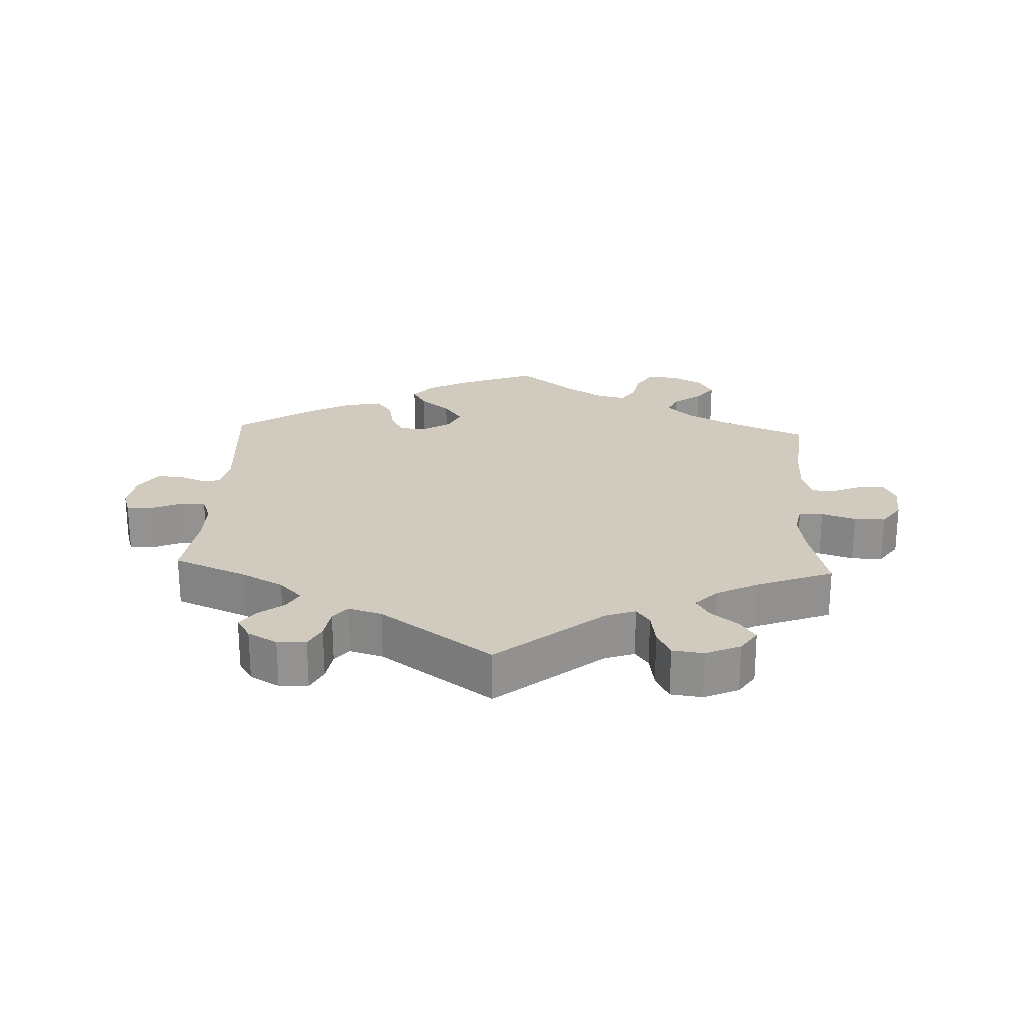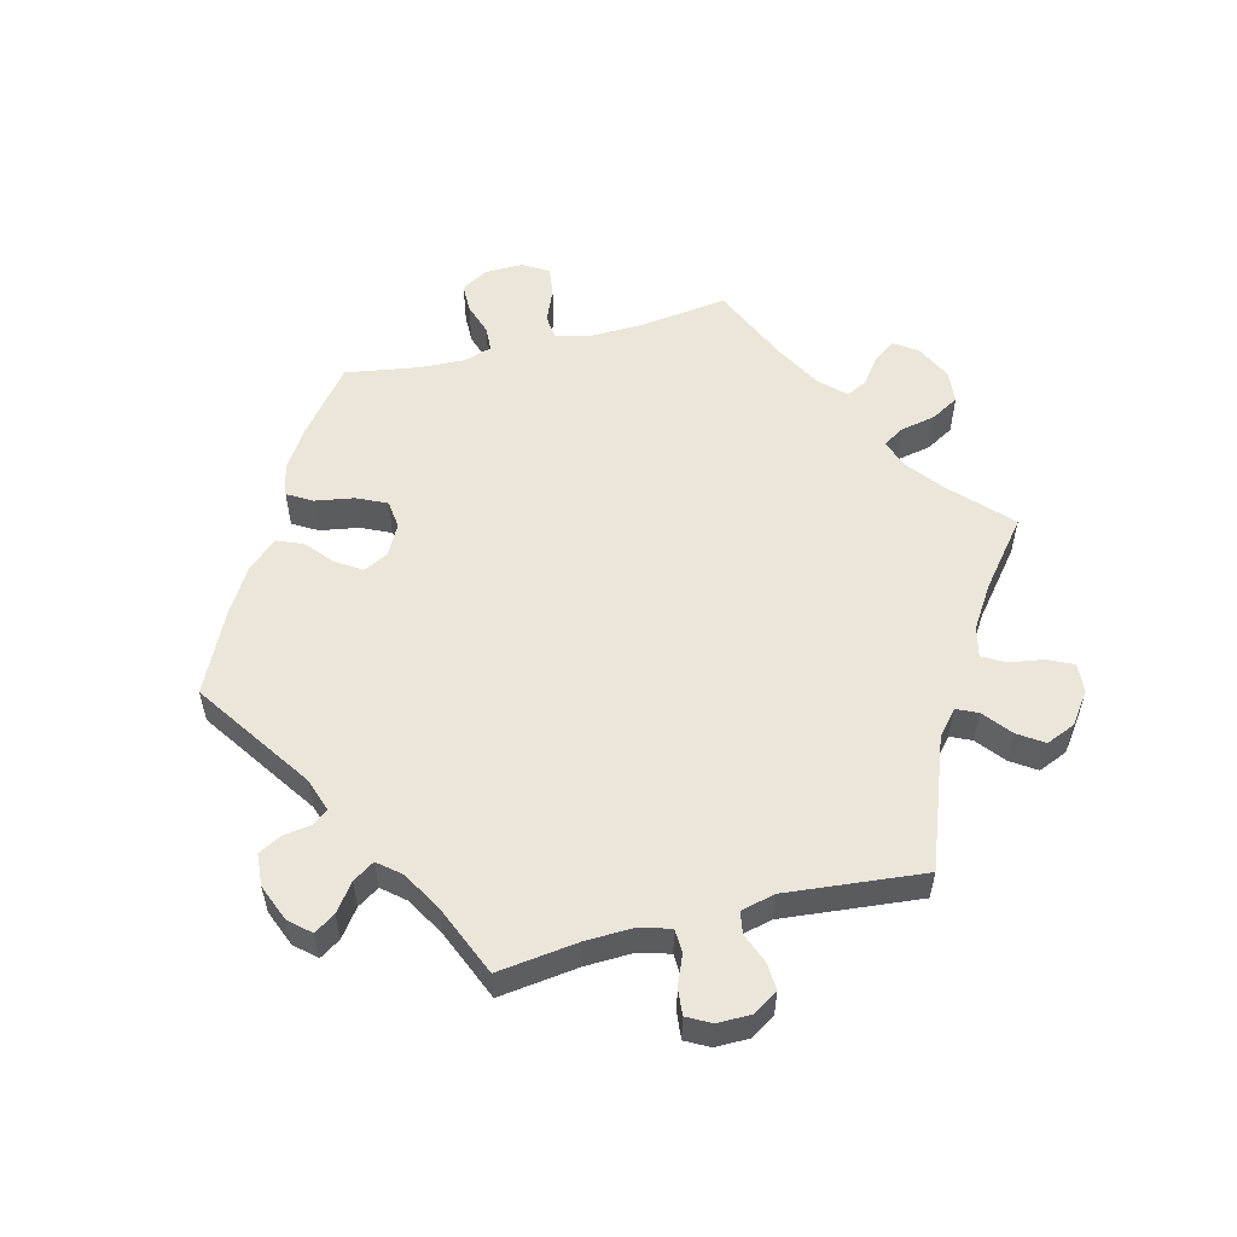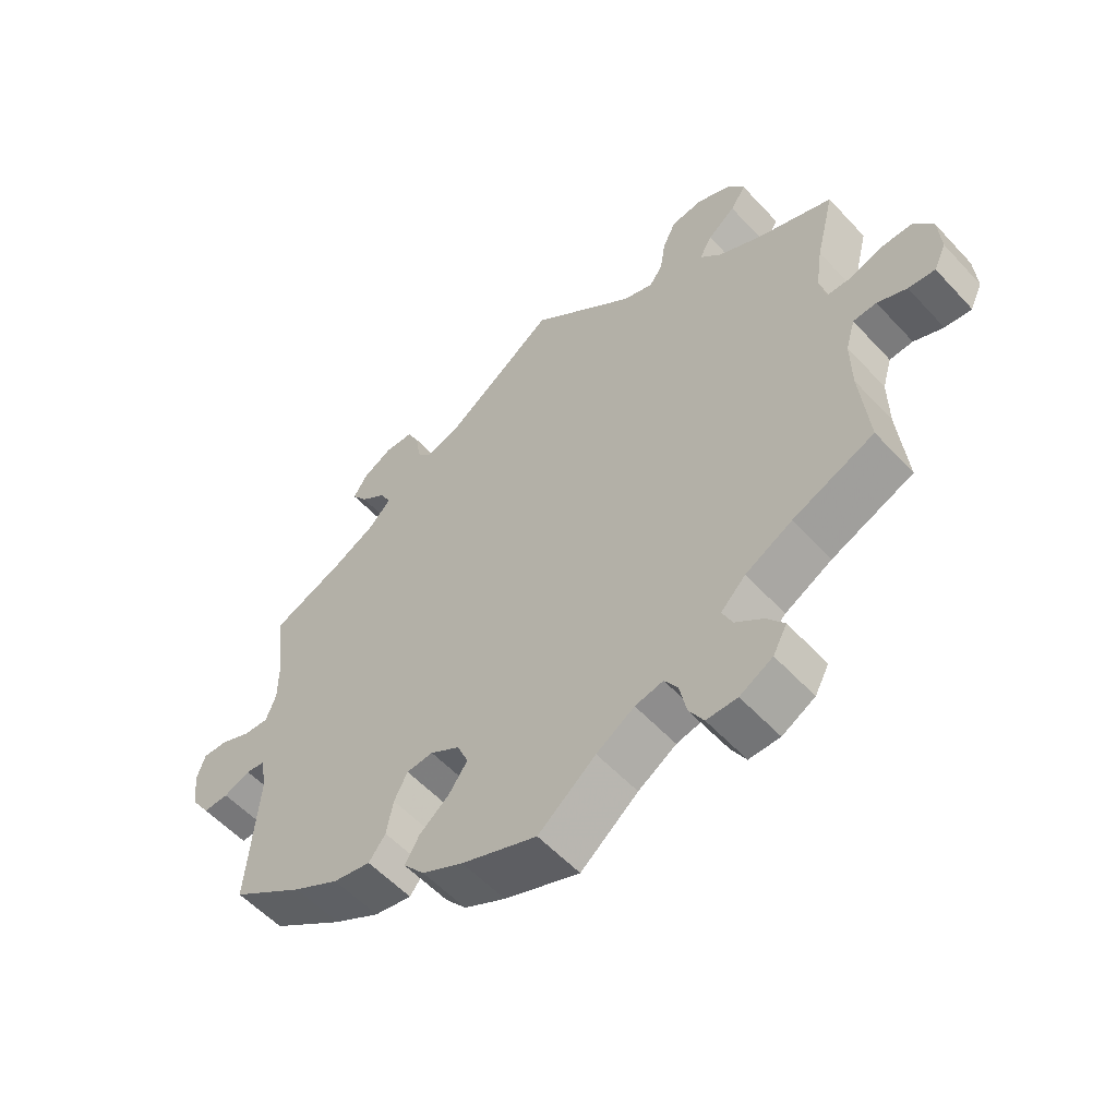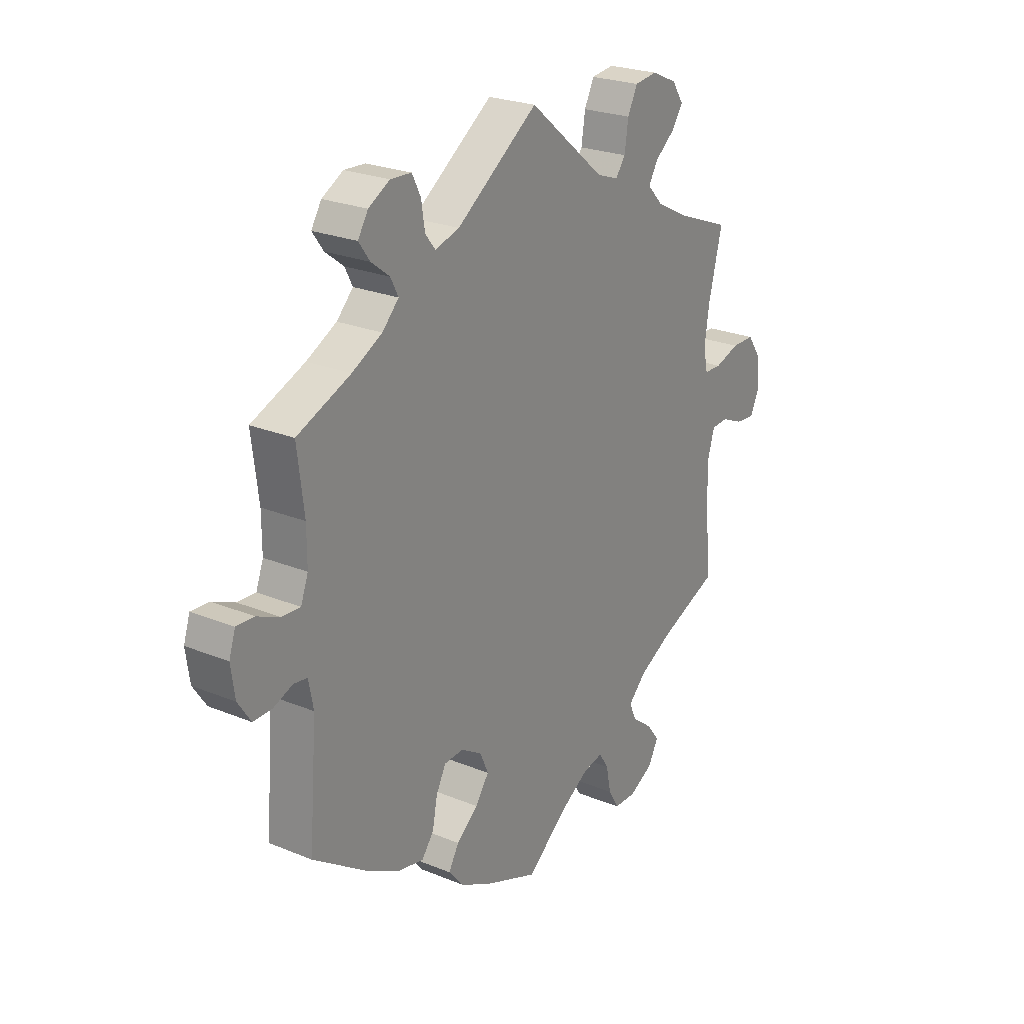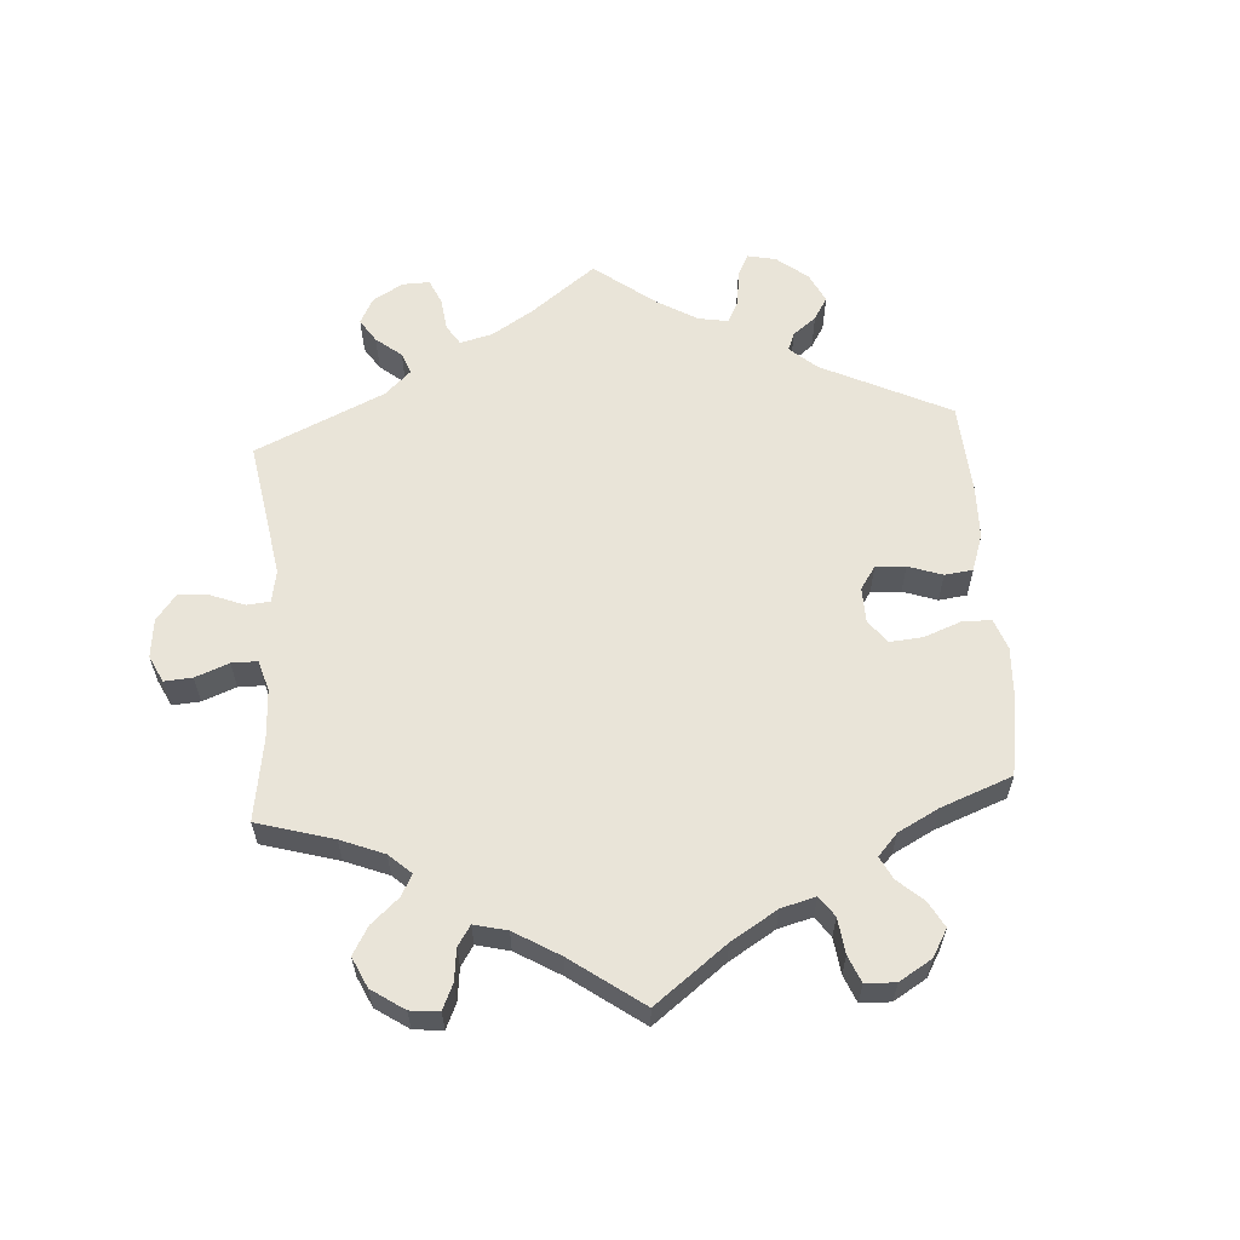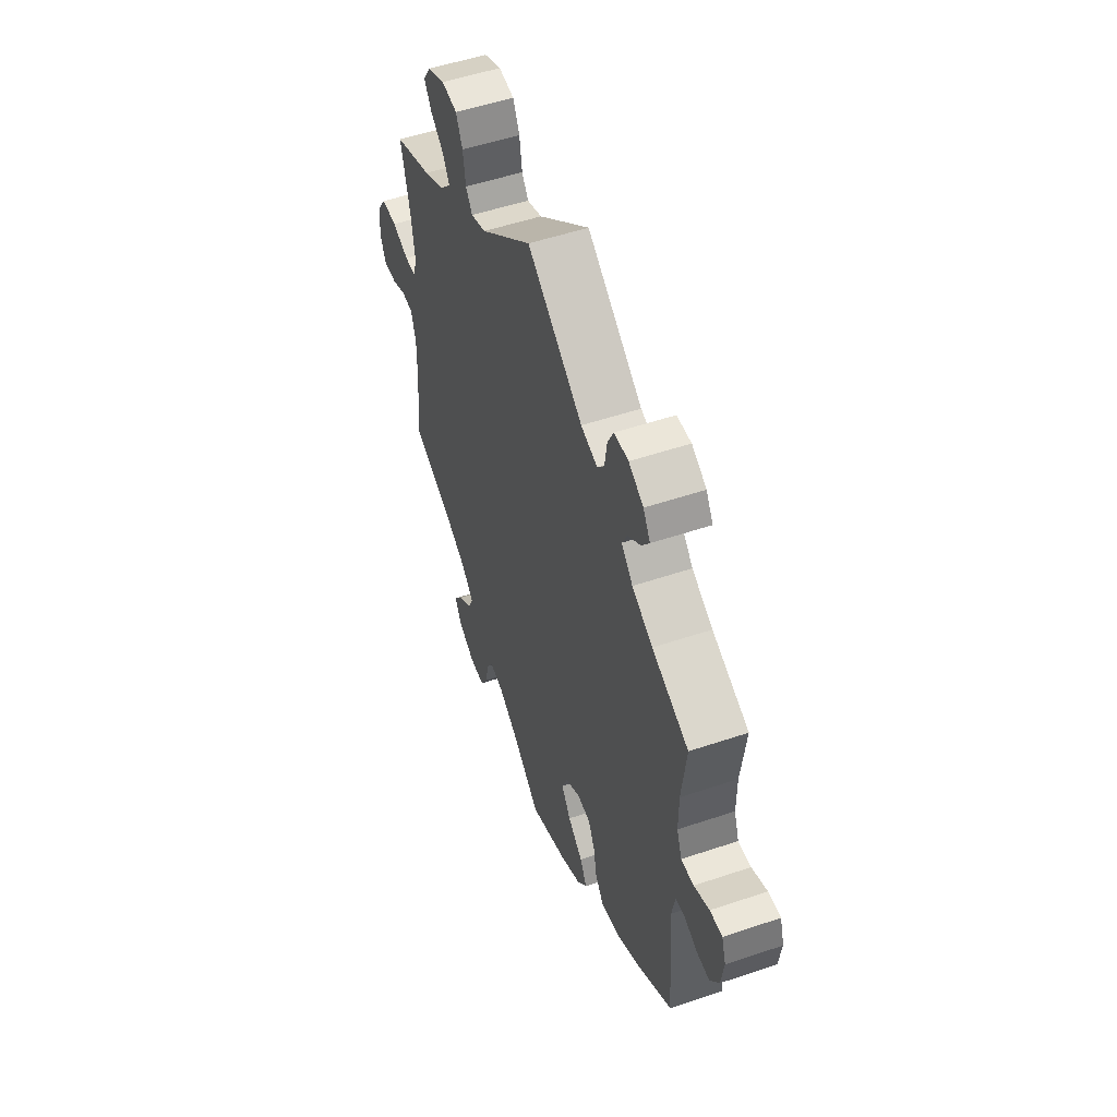
<metadata>
{"format":"obj","ext":"obj","renderer":"f3d","projection":"perspective","resolution":1024,"background":"white","views":[{"elev":23.6,"azim":2.7,"up":"+Y"},{"elev":55.5,"azim":-44.2,"up":"+Y"},{"elev":-56.1,"azim":42.0,"up":"+Z"},{"elev":24.2,"azim":-55.7,"up":"+Z"},{"elev":60.7,"azim":116.1,"up":"+Y"},{"elev":52.4,"azim":-110.0,"up":"+Z"}]}
</metadata>
<code>
v 0.157 0.07 0.448
v 0.202 0.07 0.432
v 0.222 0.07 0.46
v 0.23 0.07 0.512
v 0.25 0.07 0.553
v 0.297 0.07 0.559
v 0.349 0.07 0.536
v 0.373 0.07 0.5
v 0.35 0.07 0.466
v 0.309 0.07 0.433
v 0.29 0.07 0.4
v 0.322 0.07 0.366
v 0.386 0.07 0.333
v 0.5 0.07 0.289
v 0.472 0.07 0.176
v 0.462 0.07 0.108
v 0.471 0.07 0.065
v 0.507 0.07 0.064
v 0.558 0.07 0.081
v 0.605 0.07 0.081
v 0.633 0.07 0.041
v 0.637 0.07 -0.017
v 0.619 0.07 -0.056
v 0.579 0.07 -0.052
v 0.535 0.07 -0.033
v 0.5 0.07 -0.035
v 0.486 0.07 -0.083
v 0.487 0.07 -0.16
v 0.5 0.07 -0.289
v 0.378 0.07 -0.34
v 0.308 0.07 -0.378
v 0.271 0.07 -0.415
v 0.286 0.07 -0.448
v 0.328 0.07 -0.48
v 0.354 0.07 -0.514
v 0.333 0.07 -0.553
v 0.284 0.07 -0.58
v 0.238 0.07 -0.58
v 0.216 0.07 -0.543
v 0.206 0.07 -0.494
v 0.186 0.07 -0.463
v 0.144 0.07 -0.472
v 0.087 0.07 -0.508
v 0.001 0.07 -0.578
v -0.112 0.07 -0.534
v -0.174 0.07 -0.502
v -0.205 0.07 -0.465
v -0.184 0.07 -0.428
v -0.139 0.07 -0.391
v -0.111 0.07 -0.351
v -0.128 0.07 -0.312
v -0.172 0.07 -0.285
v -0.212 0.07 -0.288
v -0.232 0.07 -0.327
v -0.242 0.07 -0.379
v -0.267 0.07 -0.412
v -0.323 0.07 -0.401
v -0.392 0.07 -0.363
v -0.501 0.07 -0.289
v -0.485 0.07 -0.082
v -0.495 0.07 -0.031
v -0.523 0.07 -0.027
v -0.563 0.07 -0.043
v -0.601 0.07 -0.044
v -0.628 0.07 -0.004
v -0.636 0.07 0.053
v -0.623 0.07 0.093
v -0.586 0.07 0.091
v -0.54 0.07 0.071
v -0.502 0.07 0.069
v -0.487 0.07 0.11
v -0.487 0.07 0.177
v -0.501 0.07 0.289
v -0.391 0.07 0.335
v -0.329 0.07 0.368
v -0.295 0.07 0.403
v -0.311 0.07 0.434
v -0.349 0.07 0.463
v -0.372 0.07 0.495
v -0.351 0.07 0.529
v -0.307 0.07 0.554
v -0.264 0.07 0.552
v -0.246 0.07 0.516
v -0.239 0.07 0.469
v -0.218 0.07 0.443
v -0.168 0.07 0.458
v 0 0.07 0.578
v 0.157 0 0.448
v 0.202 0 0.432
v 0.222 0 0.46
v 0.23 0 0.512
v 0.25 0 0.553
v 0.297 0 0.559
v 0.349 0 0.536
v 0.373 0 0.5
v 0.35 0 0.466
v 0.309 0 0.433
v 0.29 0 0.4
v 0.322 0 0.366
v 0.386 0 0.333
v 0.5 0 0.289
v 0.472 0 0.176
v 0.462 0 0.108
v 0.471 0 0.065
v 0.507 0 0.064
v 0.558 0 0.081
v 0.605 0 0.081
v 0.633 0 0.041
v 0.637 0 -0.017
v 0.619 0 -0.056
v 0.579 0 -0.052
v 0.535 0 -0.033
v 0.5 0 -0.035
v 0.486 0 -0.083
v 0.487 0 -0.16
v 0.5 0 -0.289
v 0.378 0 -0.34
v 0.308 0 -0.378
v 0.271 0 -0.415
v 0.286 0 -0.448
v 0.328 0 -0.48
v 0.354 0 -0.514
v 0.333 0 -0.553
v 0.284 0 -0.58
v 0.238 0 -0.58
v 0.216 0 -0.543
v 0.206 0 -0.494
v 0.186 0 -0.463
v 0.144 0 -0.472
v 0.087 0 -0.508
v 0.001 0 -0.578
v -0.112 0 -0.534
v -0.174 0 -0.502
v -0.205 0 -0.465
v -0.184 0 -0.428
v -0.139 0 -0.391
v -0.111 0 -0.351
v -0.128 0 -0.312
v -0.172 0 -0.285
v -0.212 0 -0.288
v -0.232 0 -0.327
v -0.242 0 -0.379
v -0.267 0 -0.412
v -0.323 0 -0.401
v -0.392 0 -0.363
v -0.501 0 -0.289
v -0.485 0 -0.082
v -0.495 0 -0.031
v -0.523 0 -0.027
v -0.563 0 -0.043
v -0.601 0 -0.044
v -0.628 0 -0.004
v -0.636 0 0.053
v -0.623 0 0.093
v -0.586 0 0.091
v -0.54 0 0.071
v -0.502 0 0.069
v -0.487 0 0.11
v -0.487 0 0.177
v -0.501 0 0.289
v -0.391 0 0.335
v -0.329 0 0.368
v -0.295 0 0.403
v -0.311 0 0.434
v -0.349 0 0.463
v -0.372 0 0.495
v -0.351 0 0.529
v -0.307 0 0.554
v -0.264 0 0.552
v -0.246 0 0.516
v -0.239 0 0.469
v -0.218 0 0.443
v -0.168 0 0.458
v 0 0 0.578
f 86 87 1
f 85 86 1 2
f 81 82 83 84
f 79 80 81 84
f 77 78 79 84
f 76 77 84 85
f 75 76 85 2
f 72 73 74
f 71 72 74 75
f 70 71 75 2
f 66 67 68 69
f 66 69 70
f 65 66 70
f 62 63 64 65
f 61 62 65 70
f 60 61 70 2
f 58 59 60 2
f 54 55 56 57
f 53 54 57 58
f 46 47 48 49
f 46 49 50
f 43 44 45 46
f 42 43 46 50
f 41 42 50 51
f 37 38 39 40
f 37 40 41
f 36 37 41
f 33 34 35 36
f 32 33 36 41
f 31 32 41 51
f 28 29 30
f 27 28 30 31
f 26 27 31 51
f 22 23 24 25
f 22 25 26
f 21 22 26
f 18 19 20 21
f 17 18 21 26
f 13 14 15
f 12 13 15 16
f 11 12 16 17
f 7 8 9 10
f 7 10 11
f 6 7 11
f 3 4 5 6
f 2 3 6 11
f 53 58 2 11
f 17 26 51 52
f 11 17 52 53
f 88 174 173
f 89 88 173 172
f 171 170 169 168
f 171 168 167 166
f 171 166 165 164
f 172 171 164 163
f 89 172 163 162
f 161 160 159
f 162 161 159 158
f 89 162 158 157
f 156 155 154 153
f 157 156 153
f 157 153 152
f 152 151 150 149
f 157 152 149 148
f 89 157 148 147
f 89 147 146 145
f 144 143 142 141
f 145 144 141 140
f 136 135 134 133
f 137 136 133
f 133 132 131 130
f 137 133 130 129
f 138 137 129 128
f 127 126 125 124
f 128 127 124
f 128 124 123
f 123 122 121 120
f 128 123 120 119
f 138 128 119 118
f 117 116 115
f 118 117 115 114
f 138 118 114 113
f 112 111 110 109
f 113 112 109
f 113 109 108
f 108 107 106 105
f 113 108 105 104
f 102 101 100
f 103 102 100 99
f 104 103 99 98
f 97 96 95 94
f 98 97 94
f 98 94 93
f 93 92 91 90
f 98 93 90 89
f 98 89 145 140
f 139 138 113 104
f 140 139 104 98
f 1 88 89 2
f 2 89 90 3
f 3 90 91 4
f 4 91 92 5
f 5 92 93 6
f 6 93 94 7
f 7 94 95 8
f 8 95 96 9
f 9 96 97 10
f 10 97 98 11
f 11 98 99 12
f 12 99 100 13
f 13 100 101 14
f 14 101 102 15
f 15 102 103 16
f 16 103 104 17
f 17 104 105 18
f 18 105 106 19
f 19 106 107 20
f 20 107 108 21
f 21 108 109 22
f 22 109 110 23
f 23 110 111 24
f 24 111 112 25
f 25 112 113 26
f 26 113 114 27
f 27 114 115 28
f 28 115 116 29
f 29 116 117 30
f 30 117 118 31
f 31 118 119 32
f 32 119 120 33
f 33 120 121 34
f 34 121 122 35
f 35 122 123 36
f 36 123 124 37
f 37 124 125 38
f 38 125 126 39
f 39 126 127 40
f 40 127 128 41
f 41 128 129 42
f 42 129 130 43
f 43 130 131 44
f 44 131 132 45
f 45 132 133 46
f 46 133 134 47
f 47 134 135 48
f 48 135 136 49
f 49 136 137 50
f 50 137 138 51
f 51 138 139 52
f 52 139 140 53
f 53 140 141 54
f 54 141 142 55
f 55 142 143 56
f 56 143 144 57
f 57 144 145 58
f 58 145 146 59
f 59 146 147 60
f 60 147 148 61
f 61 148 149 62
f 62 149 150 63
f 63 150 151 64
f 64 151 152 65
f 65 152 153 66
f 66 153 154 67
f 67 154 155 68
f 68 155 156 69
f 69 156 157 70
f 70 157 158 71
f 71 158 159 72
f 72 159 160 73
f 73 160 161 74
f 74 161 162 75
f 75 162 163 76
f 76 163 164 77
f 77 164 165 78
f 78 165 166 79
f 79 166 167 80
f 80 167 168 81
f 81 168 169 82
f 82 169 170 83
f 83 170 171 84
f 84 171 172 85
f 85 172 173 86
f 86 173 174 87
f 87 174 88 1

</code>
